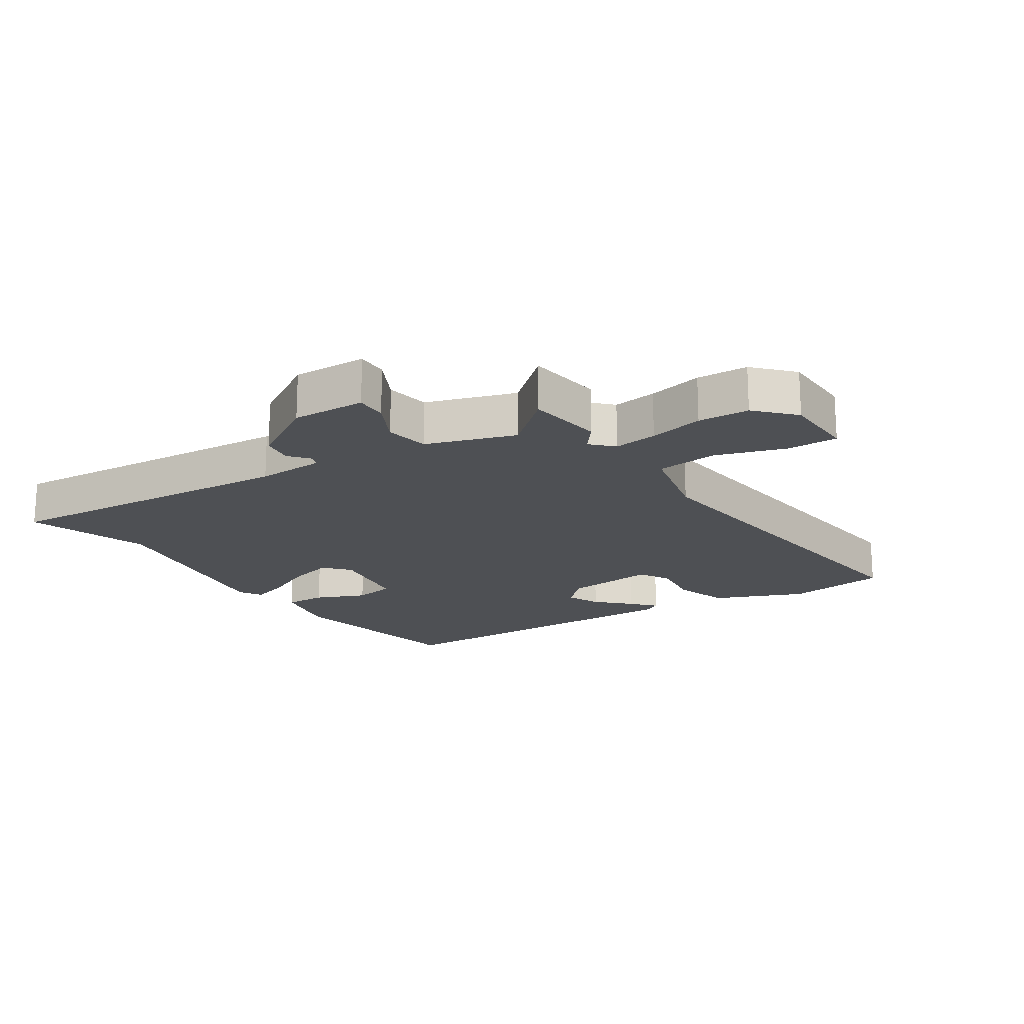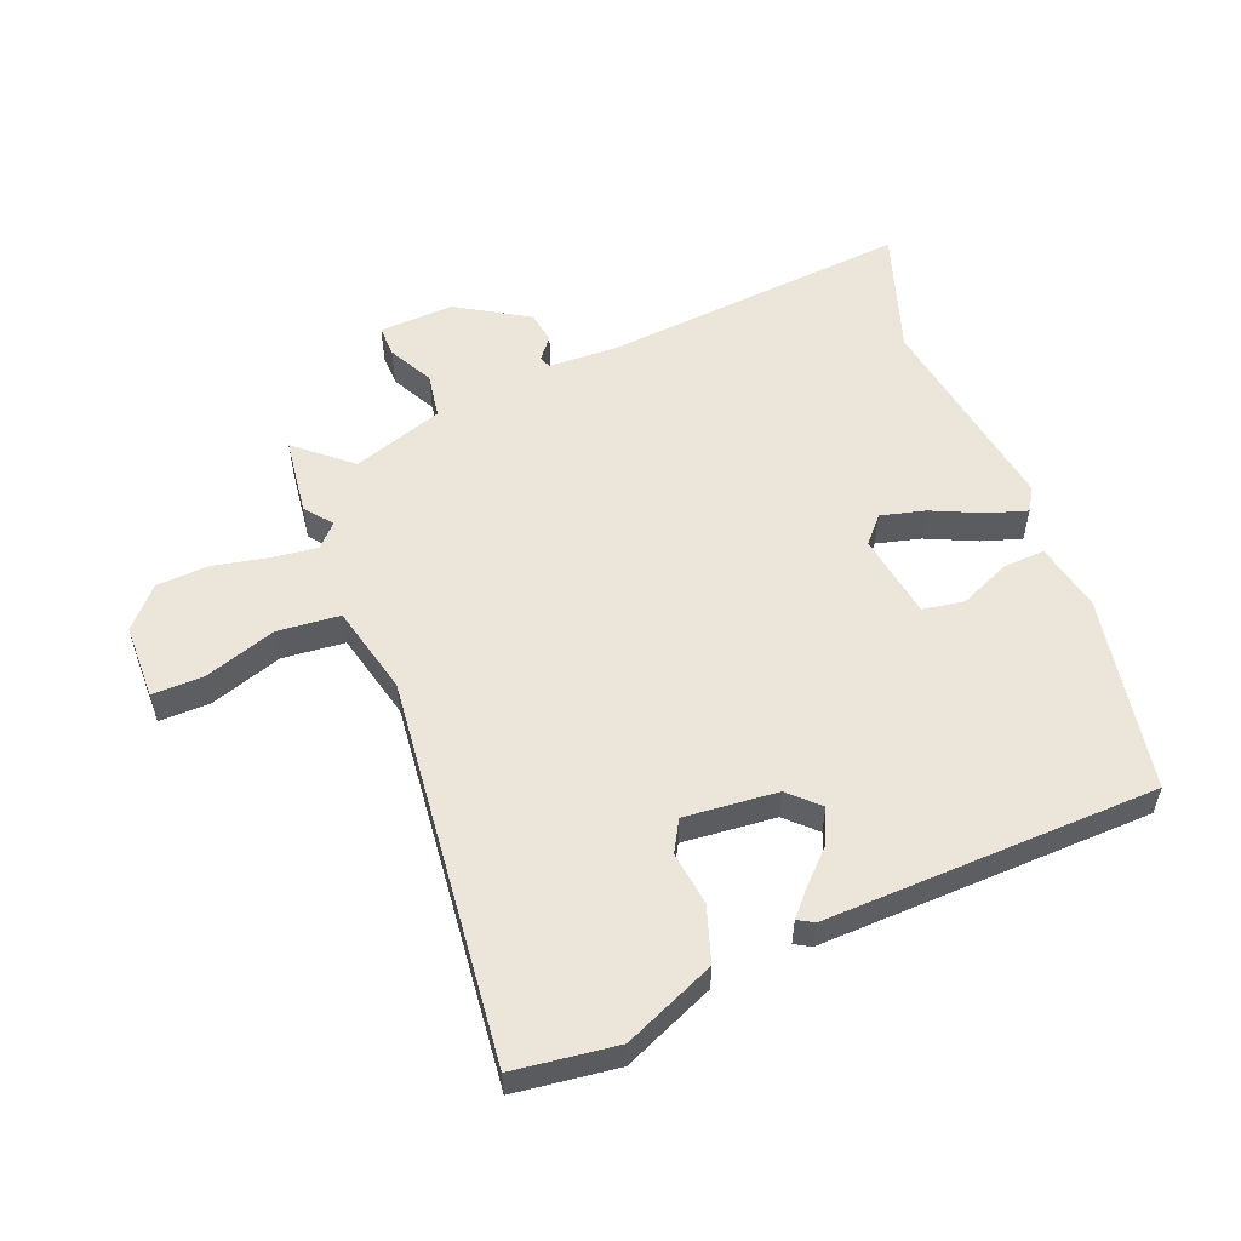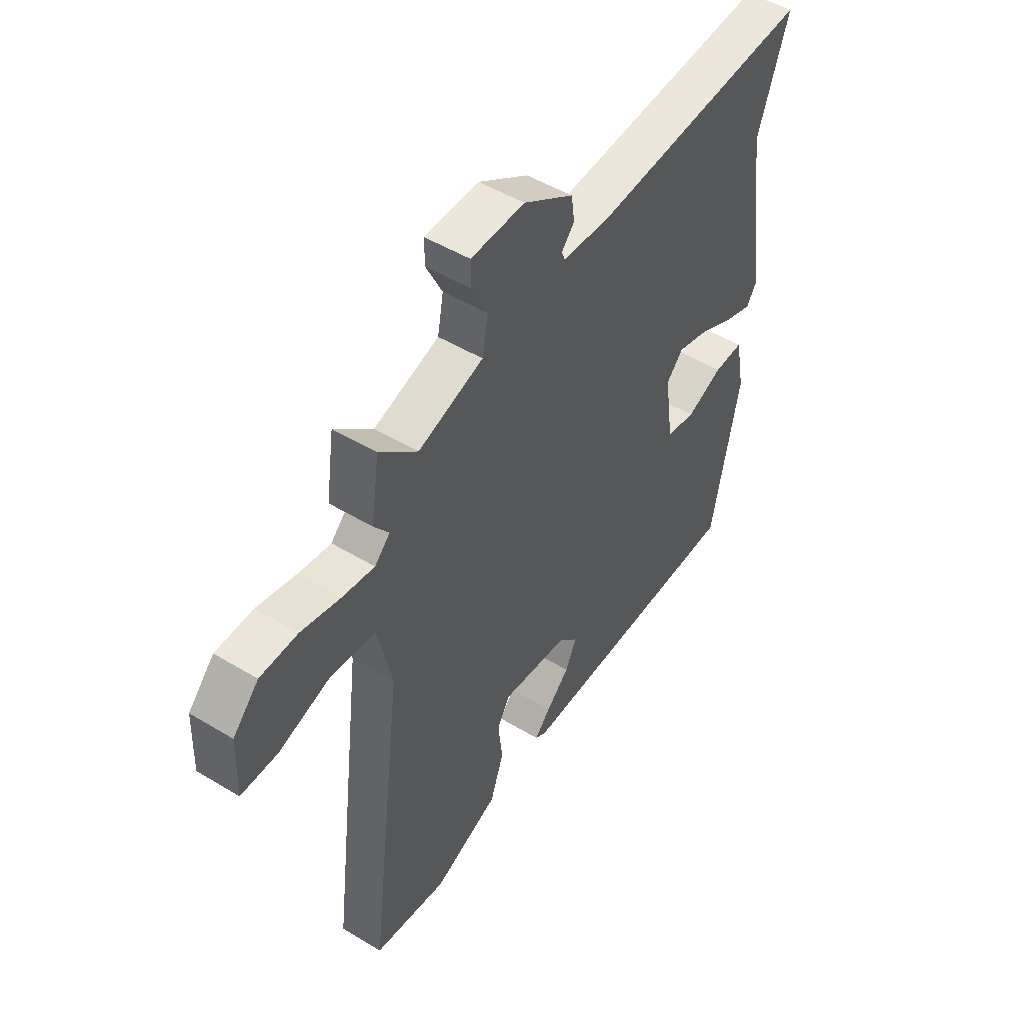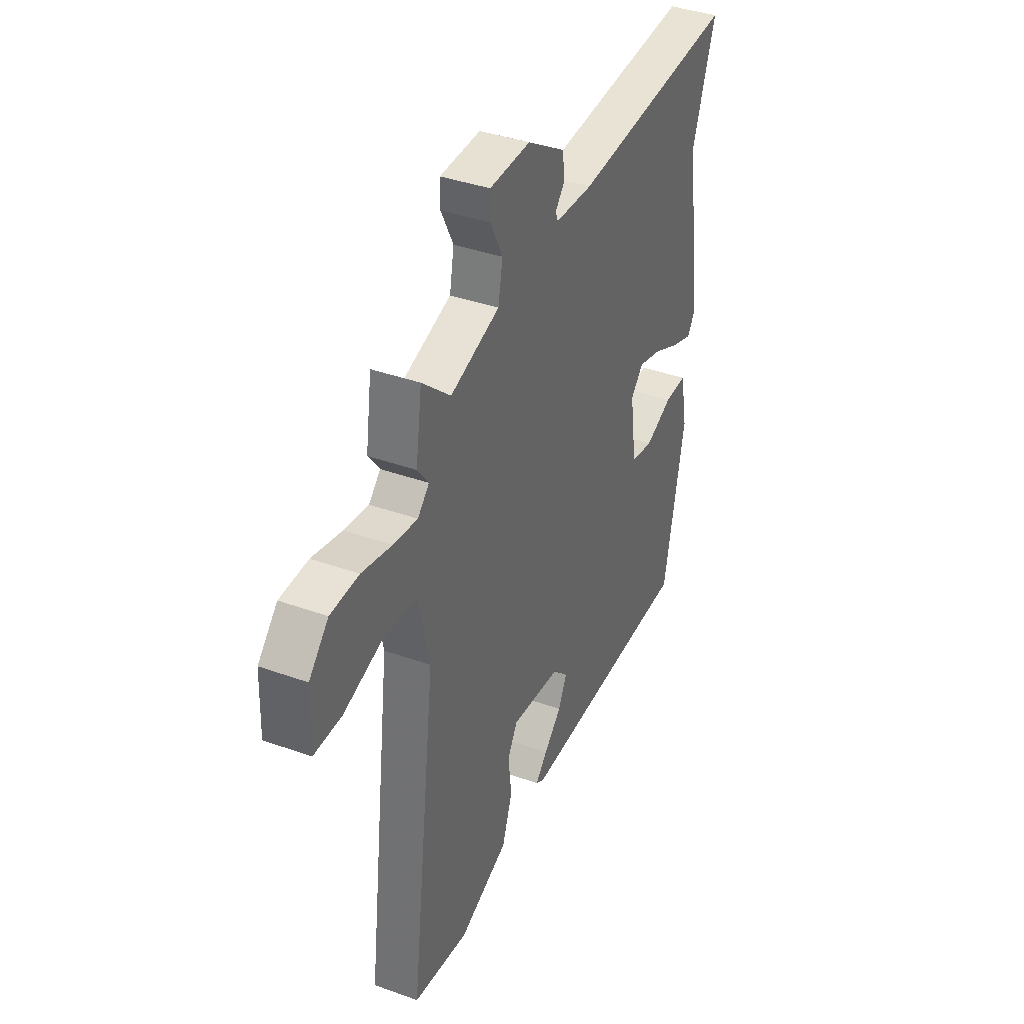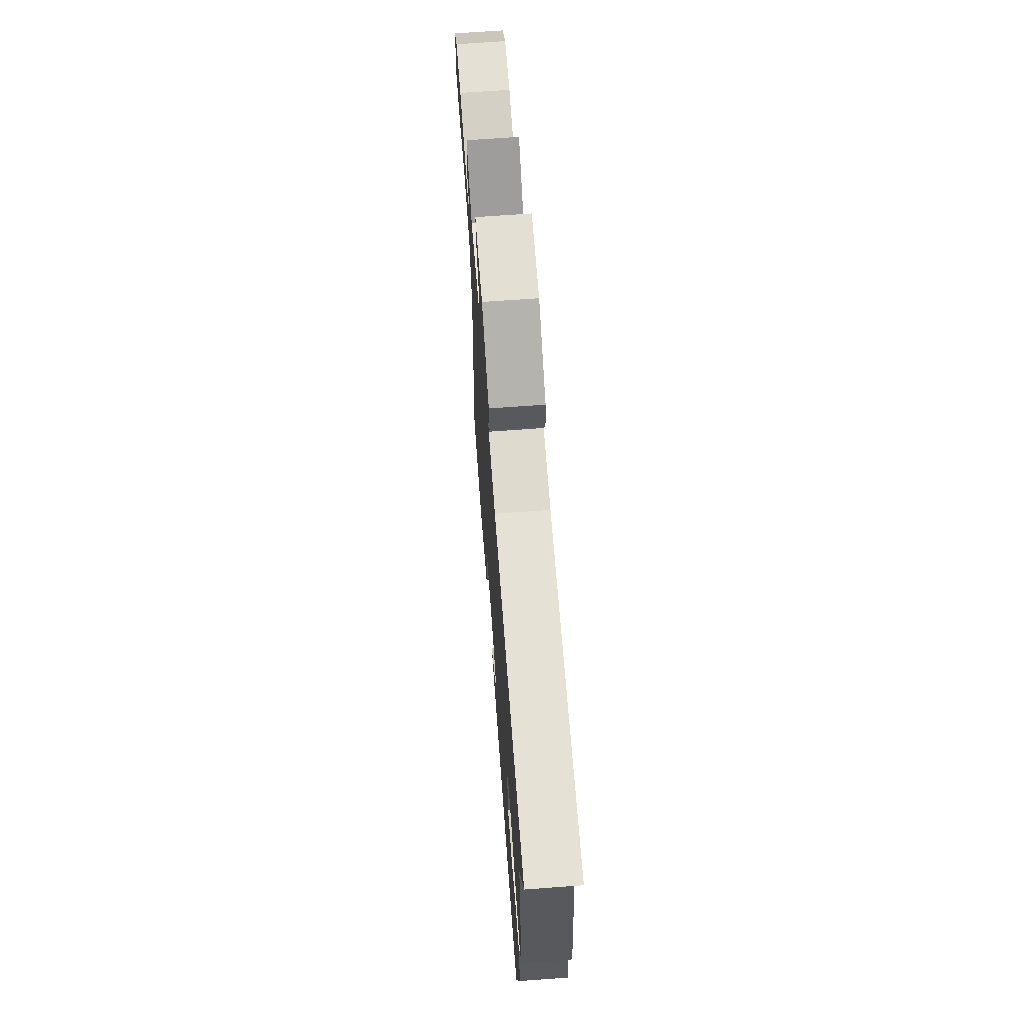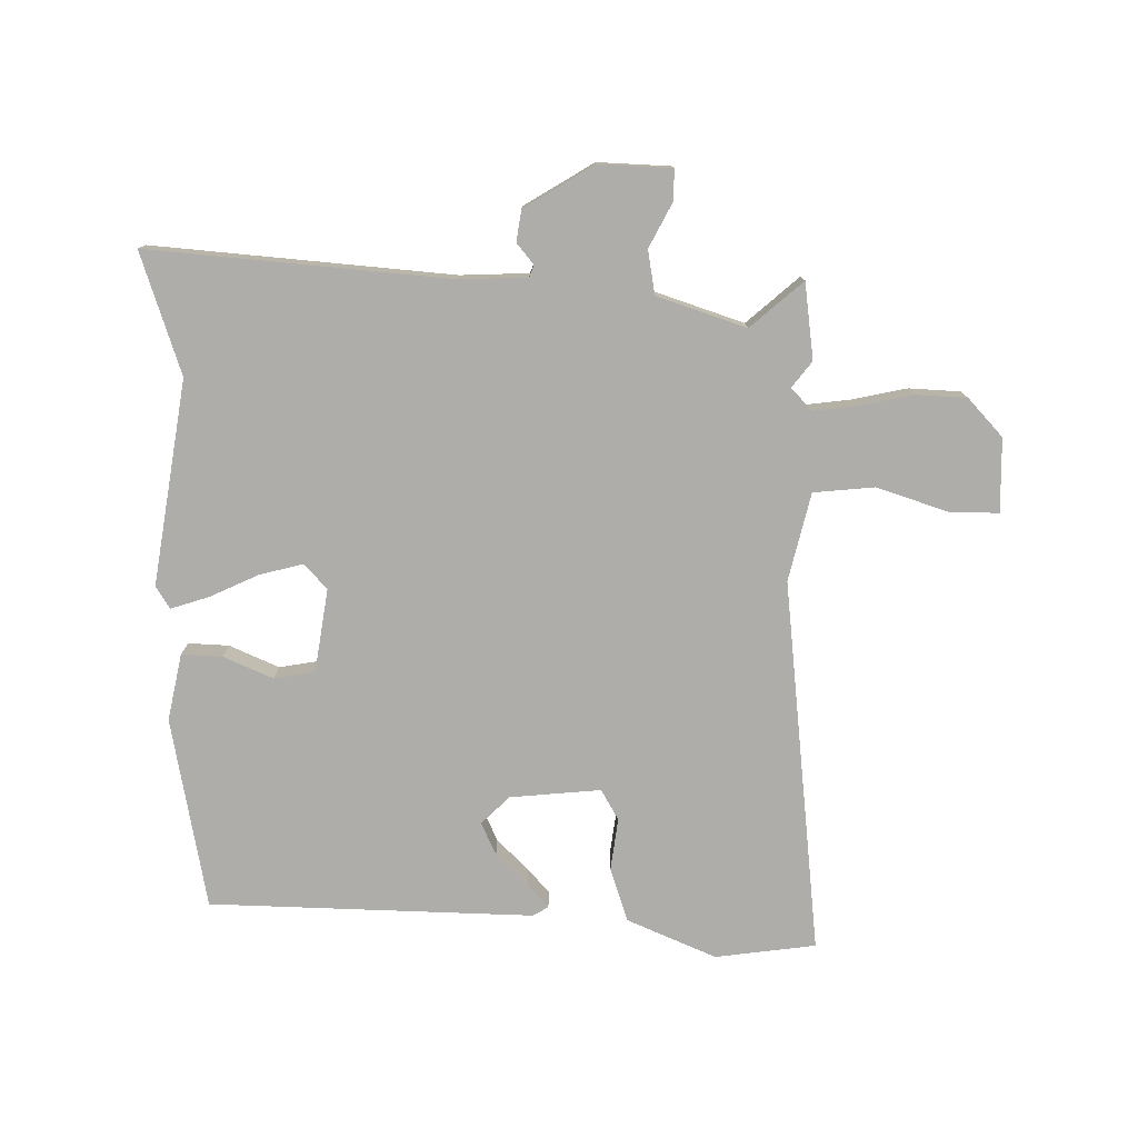
<metadata>
{"format":"obj","ext":"obj","renderer":"f3d","projection":"perspective","resolution":1024,"background":"white","views":[{"elev":-18.6,"azim":32.8,"up":"+Y"},{"elev":55.4,"azim":157.4,"up":"+Y"},{"elev":49.1,"azim":123.9,"up":"+Z"},{"elev":38.6,"azim":114.4,"up":"+Z"},{"elev":68.2,"azim":-94.2,"up":"+Z"},{"elev":-77.4,"azim":-1.5,"up":"+Y"}]}
</metadata>
<code>
v 0.491 0.07 0.561
v 0.509 0.07 0.438
v 0.476 0.07 0.394
v 0.51 0.07 0.36
v 0.581 0.07 0.37
v 0.669 0.07 0.39
v 0.752 0.07 0.387
v 0.809 0.07 0.327
v 0.813 0.07 0.207
v 0.732 0.07 0.207
v 0.617 0.07 0.243
v 0.518 0.07 0.232
v 0.486 0.07 0.089
v 0.561 0.07 -0.52
v 0.398 0.07 -0.544
v 0.252 0.07 -0.484
v 0.222 0.07 -0.397
v 0.232 0.07 -0.312
v 0.203 0.07 -0.263
v 0.056 0.07 -0.279
v 0.011 0.07 -0.324
v 0.036 0.07 -0.377
v 0.088 0.07 -0.427
v 0.123 0.07 -0.465
v 0.098 0.07 -0.48
v -0.429 0.07 -0.474
v -0.491 0.07 -0.164
v -0.47 0.07 -0.055
v -0.404 0.07 -0.057
v -0.323 0.07 -0.091
v -0.257 0.07 -0.079
v -0.238 0.07 0.057
v -0.275 0.07 0.097
v -0.345 0.07 0.078
v -0.424 0.07 0.04
v -0.486 0.07 0.019
v -0.509 0.07 0.055
v -0.461 0.07 0.387
v -0.529 0.07 0.583
v -0.041 0.07 0.549
v 0.069 0.07 0.555
v 0.076 0.07 0.574
v 0.048 0.07 0.607
v 0.055 0.07 0.658
v 0.166 0.07 0.728
v 0.285 0.07 0.725
v 0.285 0.07 0.675
v 0.249 0.07 0.603
v 0.262 0.07 0.532
v 0.407 0.07 0.486
v 0.491 0 0.561
v 0.509 0 0.438
v 0.476 0 0.394
v 0.51 0 0.36
v 0.581 0 0.37
v 0.669 0 0.39
v 0.752 0 0.387
v 0.809 0 0.327
v 0.813 0 0.207
v 0.732 0 0.207
v 0.617 0 0.243
v 0.518 0 0.232
v 0.486 0 0.089
v 0.561 0 -0.52
v 0.398 0 -0.544
v 0.252 0 -0.484
v 0.222 0 -0.397
v 0.232 0 -0.312
v 0.203 0 -0.263
v 0.056 0 -0.279
v 0.011 0 -0.324
v 0.036 0 -0.377
v 0.088 0 -0.427
v 0.123 0 -0.465
v 0.098 0 -0.48
v -0.429 0 -0.474
v -0.491 0 -0.164
v -0.47 0 -0.055
v -0.404 0 -0.057
v -0.323 0 -0.091
v -0.257 0 -0.079
v -0.238 0 0.057
v -0.275 0 0.097
v -0.345 0 0.078
v -0.424 0 0.04
v -0.486 0 0.019
v -0.509 0 0.055
v -0.461 0 0.387
v -0.529 0 0.583
v -0.041 0 0.549
v 0.069 0 0.555
v 0.076 0 0.574
v 0.048 0 0.607
v 0.055 0 0.658
v 0.166 0 0.728
v 0.285 0 0.725
v 0.285 0 0.675
v 0.249 0 0.603
v 0.262 0 0.532
v 0.407 0 0.486
f 46 47 48
f 45 46 48
f 44 45 48
f 43 44 48
f 42 43 48
f 41 42 48 49
f 40 41 49 50
f 38 39 40 50
f 37 38 50
f 36 37 50
f 35 36 50
f 34 35 50
f 28 29 30
f 27 28 30
f 26 27 30
f 25 26 30
f 24 25 30
f 23 24 30
f 22 23 30
f 21 22 30 31
f 20 21 31 32
f 16 17 18
f 15 16 18
f 14 15 18
f 13 14 18
f 12 13 18 19
f 9 10 11
f 8 9 11
f 7 8 11
f 6 7 11
f 5 6 11
f 4 5 11 12
f 19 20 32
f 12 19 32
f 4 12 32
f 3 4 32
f 33 34 50
f 32 33 50
f 3 32 50
f 2 3 50
f 1 2 50
f 98 97 96
f 98 96 95
f 98 95 94
f 98 94 93
f 98 93 92
f 99 98 92 91
f 100 99 91 90
f 100 90 89 88
f 100 88 87
f 100 87 86
f 100 86 85
f 100 85 84
f 80 79 78
f 80 78 77
f 80 77 76
f 80 76 75
f 80 75 74
f 80 74 73
f 80 73 72
f 81 80 72 71
f 82 81 71 70
f 68 67 66
f 68 66 65
f 68 65 64
f 68 64 63
f 69 68 63 62
f 61 60 59
f 61 59 58
f 61 58 57
f 61 57 56
f 61 56 55
f 62 61 55 54
f 82 70 69
f 82 69 62
f 82 62 54
f 82 54 53
f 100 84 83
f 100 83 82
f 100 82 53
f 100 53 52
f 100 52 51
f 1 51 52 2
f 2 52 53 3
f 3 53 54 4
f 4 54 55 5
f 5 55 56 6
f 6 56 57 7
f 7 57 58 8
f 8 58 59 9
f 9 59 60 10
f 10 60 61 11
f 11 61 62 12
f 12 62 63 13
f 13 63 64 14
f 14 64 65 15
f 15 65 66 16
f 16 66 67 17
f 17 67 68 18
f 18 68 69 19
f 19 69 70 20
f 20 70 71 21
f 21 71 72 22
f 22 72 73 23
f 23 73 74 24
f 24 74 75 25
f 25 75 76 26
f 26 76 77 27
f 27 77 78 28
f 28 78 79 29
f 29 79 80 30
f 30 80 81 31
f 31 81 82 32
f 32 82 83 33
f 33 83 84 34
f 34 84 85 35
f 35 85 86 36
f 36 86 87 37
f 37 87 88 38
f 38 88 89 39
f 39 89 90 40
f 40 90 91 41
f 41 91 92 42
f 42 92 93 43
f 43 93 94 44
f 44 94 95 45
f 45 95 96 46
f 46 96 97 47
f 47 97 98 48
f 48 98 99 49
f 49 99 100 50
f 50 100 51 1

</code>
